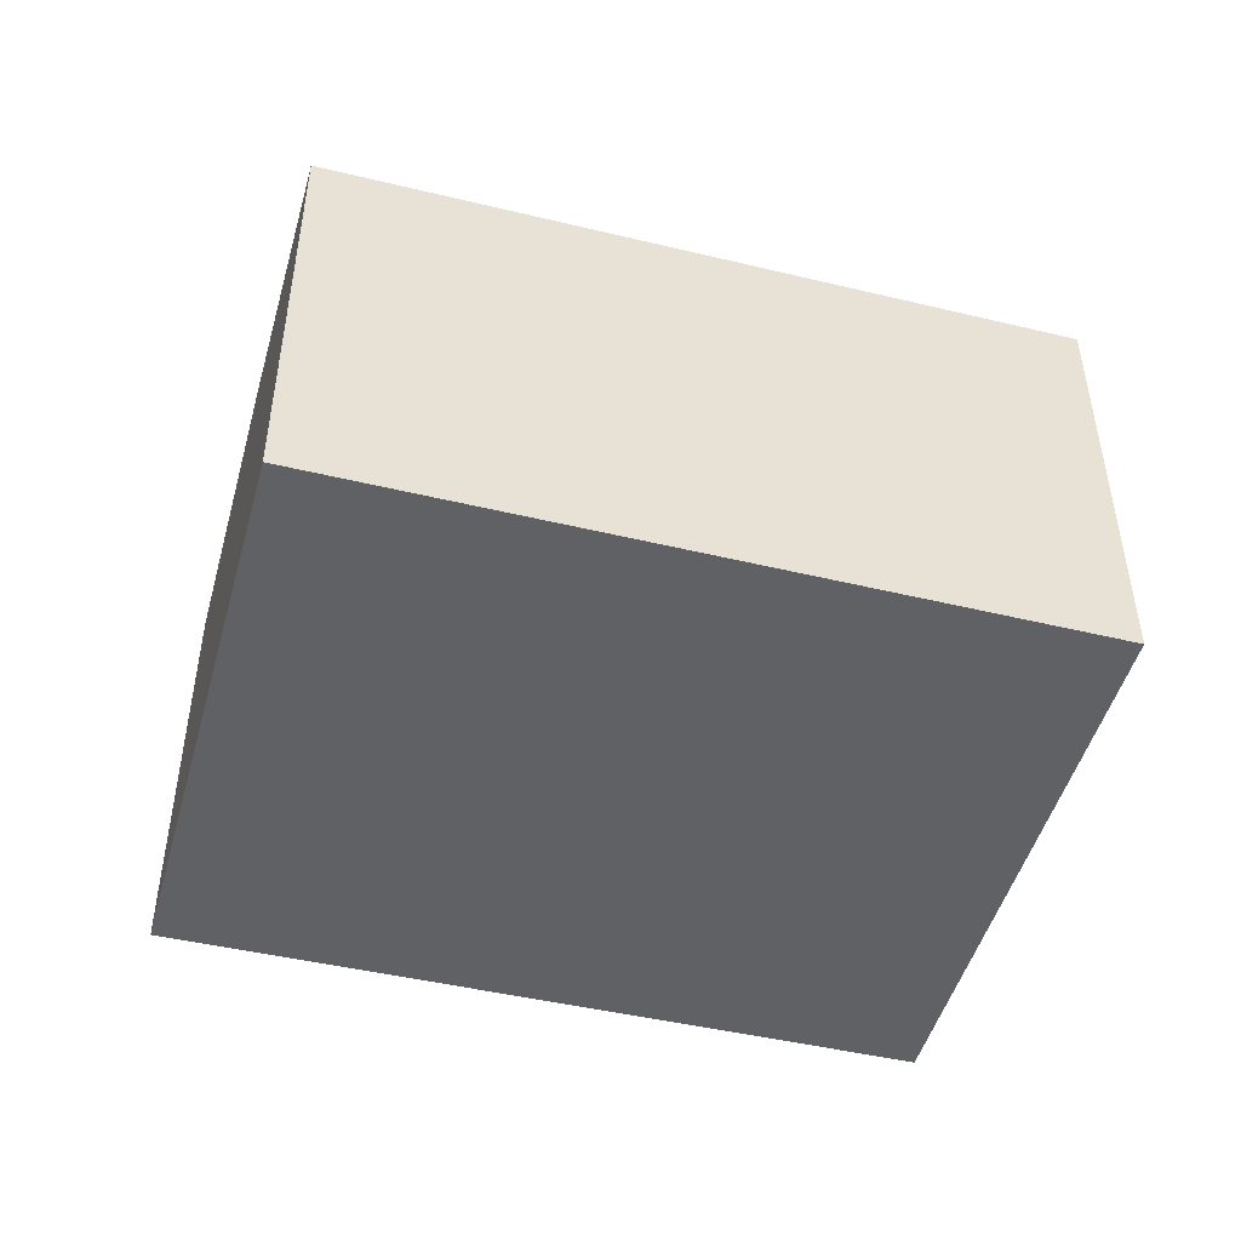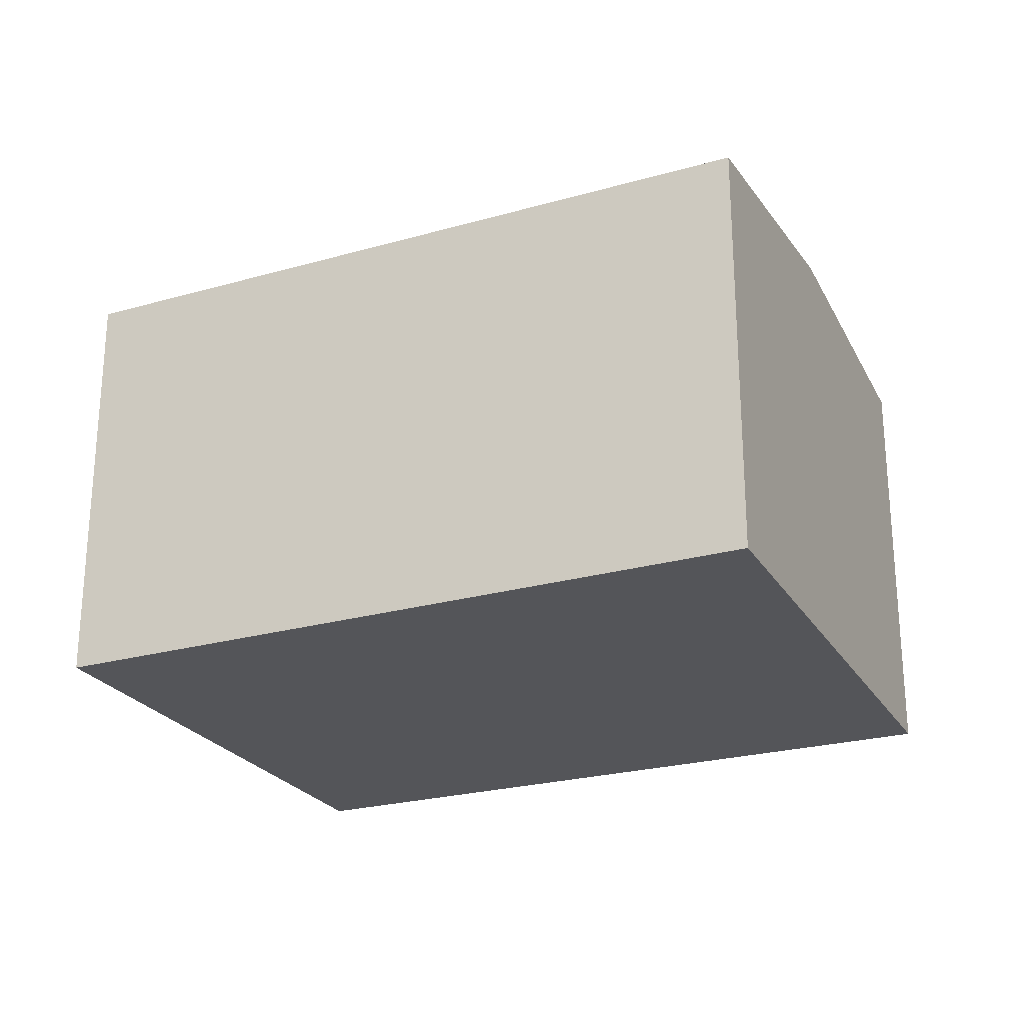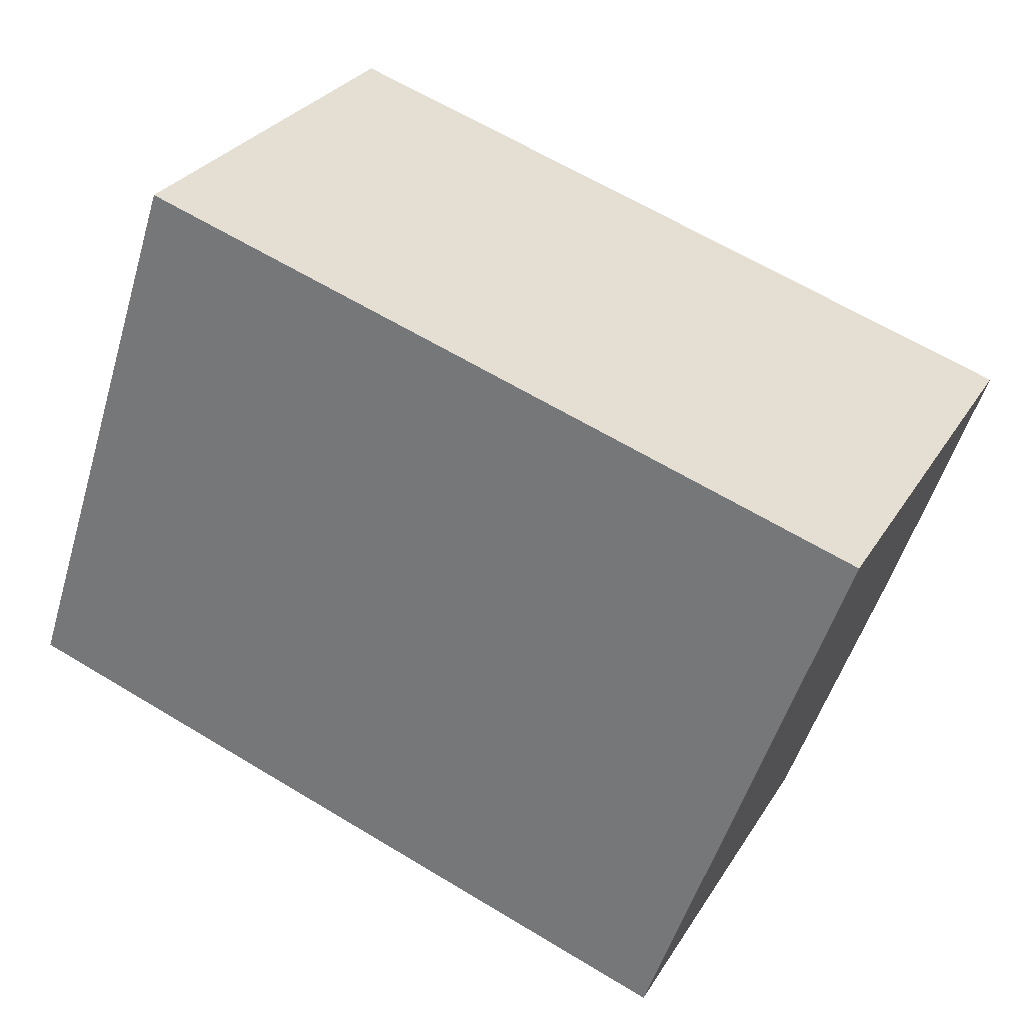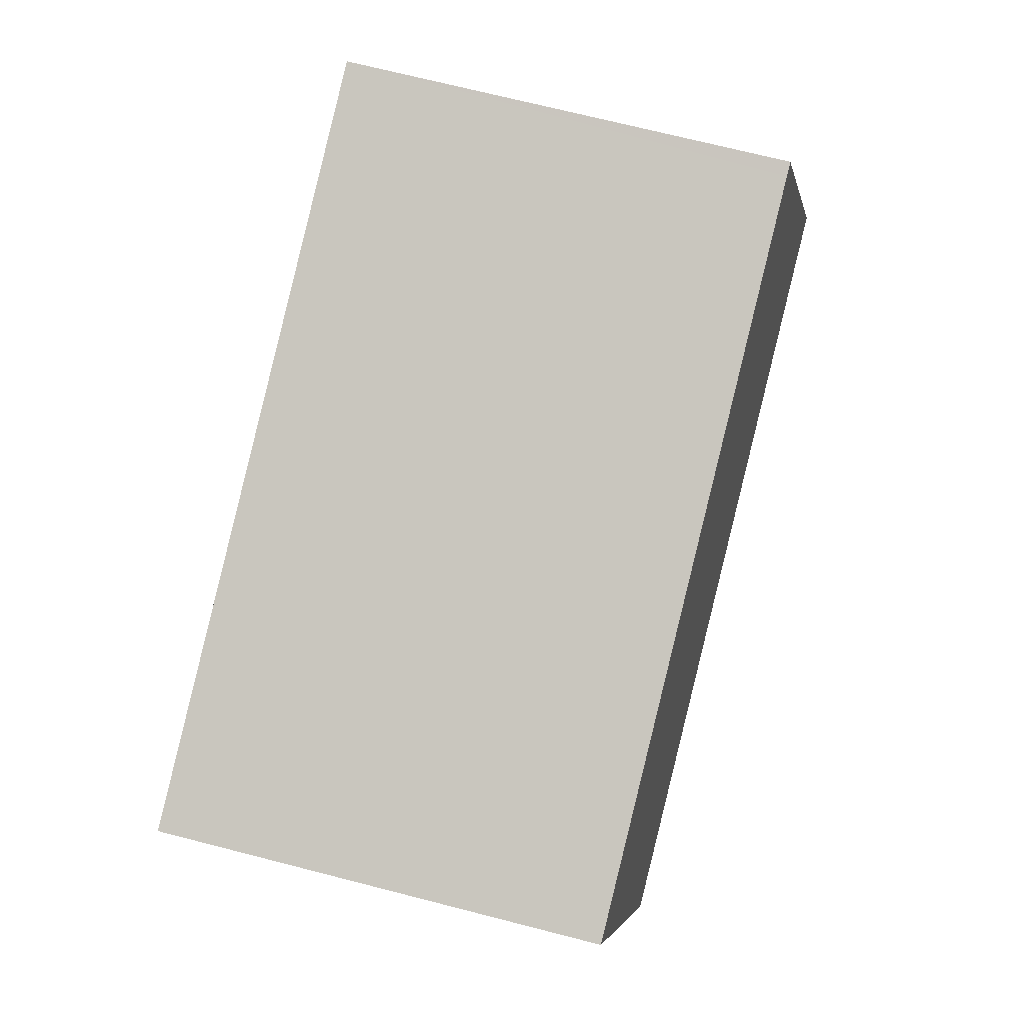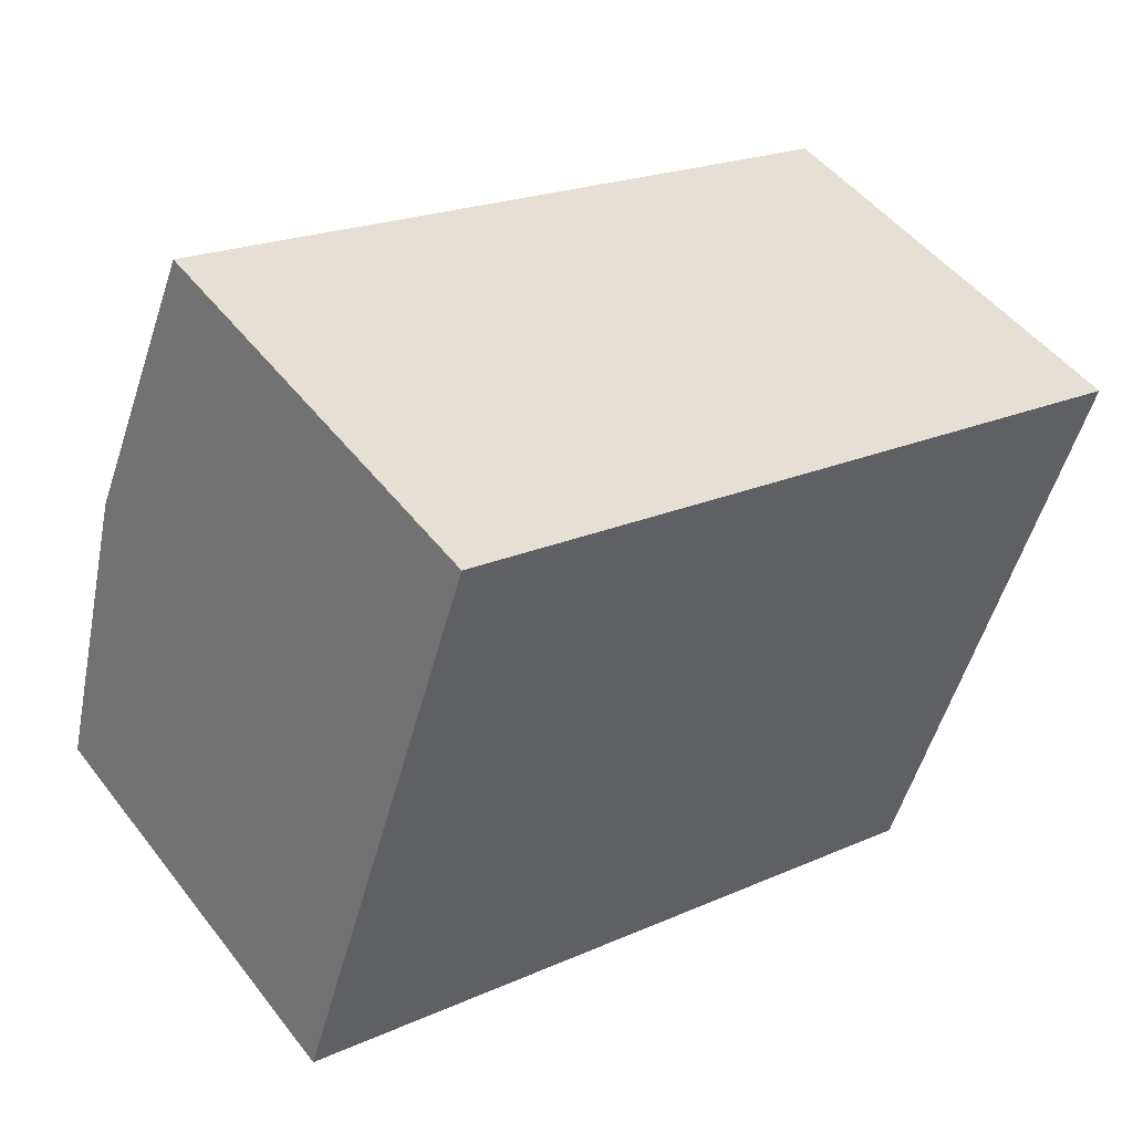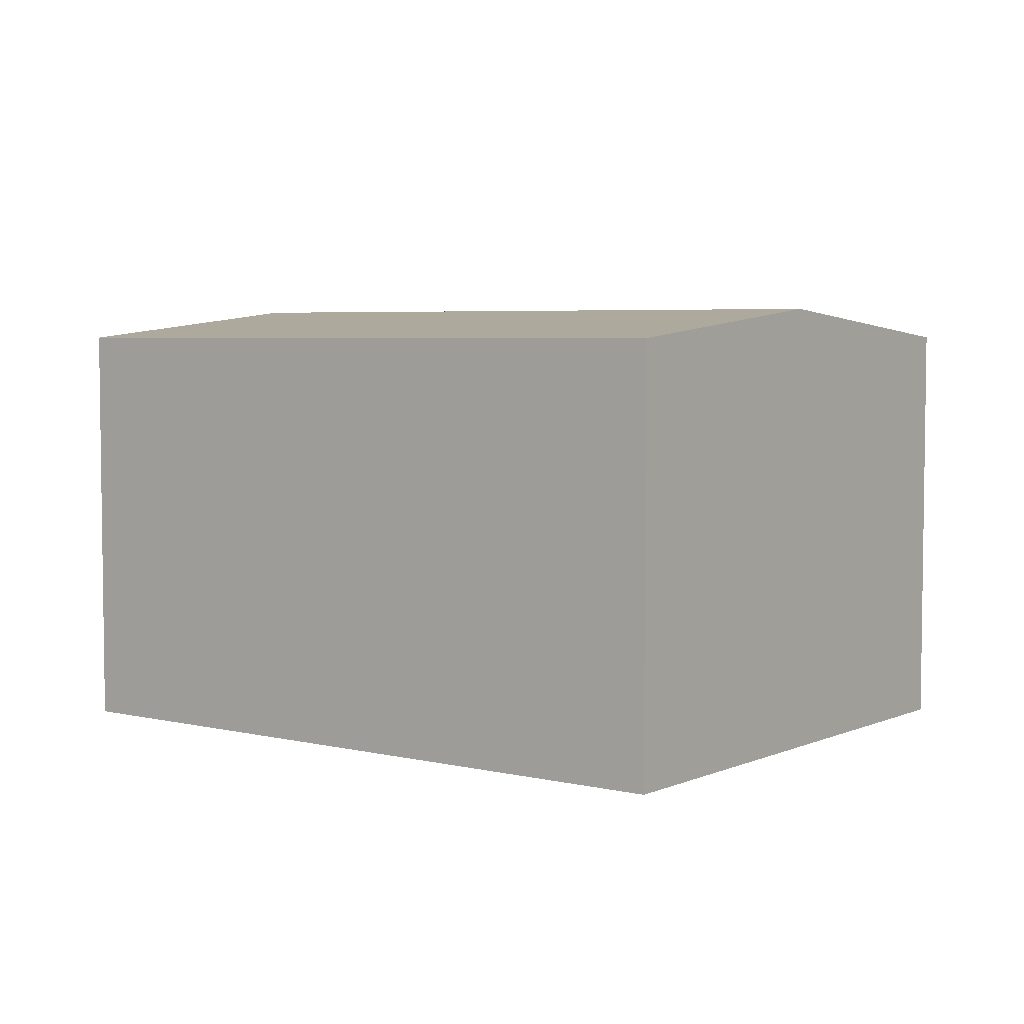
<metadata>
{"format":"obj","ext":"obj","renderer":"f3d","projection":"perspective","resolution":1024,"background":"white","views":[{"elev":-47.8,"azim":-176.7,"up":"+Y"},{"elev":-24.6,"azim":42.9,"up":"+Y"},{"elev":28.5,"azim":25.5,"up":"+Z"},{"elev":70.5,"azim":104.4,"up":"+Z"},{"elev":49.2,"azim":-36.1,"up":"+Z"},{"elev":4.8,"azim":-124.5,"up":"+Y"}]}
</metadata>
<code>
v  11.41 7.11 -3.81
v  13.25 7.61 0.691
v  11.68 7.11 -3.901
v  4.835 7.116 -1.614
v  0.175 7.121 -0.059
v  0 7.121 4.36e-16
v  1.491 7.61 4.503
v  3.003 7.114 9.072
v  3.224 7.114 9
v  14.81 7.114 5.246
v  11.68 2.389e-16 -3.901
v  13.25 -4.231e-17 0.691
v  14.81 -3.212e-16 5.246
v  11.41 2.333e-16 -3.81
v  4.835 9.883e-17 -1.614
v  0.175 3.613e-18 -0.059
v  0 0 0
v  3.003 -5.555e-16 9.072
v  1.491 -2.757e-16 4.503
v  3.224 -5.511e-16 9
g defaultobject
f 1 2 3
f 2 1 4
f 2 4 5
f 2 5 6
f 2 6 7
f 8 2 7
f 2 8 9
f 2 9 10
f 2 11 3
f 11 2 10
f 11 10 12
f 12 10 13
f 11 1 3
f 1 11 4
f 4 11 14
f 4 14 5
f 5 14 15
f 5 15 6
f 6 15 16
f 6 16 17
f 17 7 6
f 7 17 8
f 8 17 18
f 18 17 19
f 18 9 8
f 9 18 10
f 10 18 13
f 13 18 20
f 16 19 17
f 19 16 15
f 19 15 18
f 18 15 14
f 18 14 20
f 20 14 13
f 13 14 12
f 12 14 11

</code>
